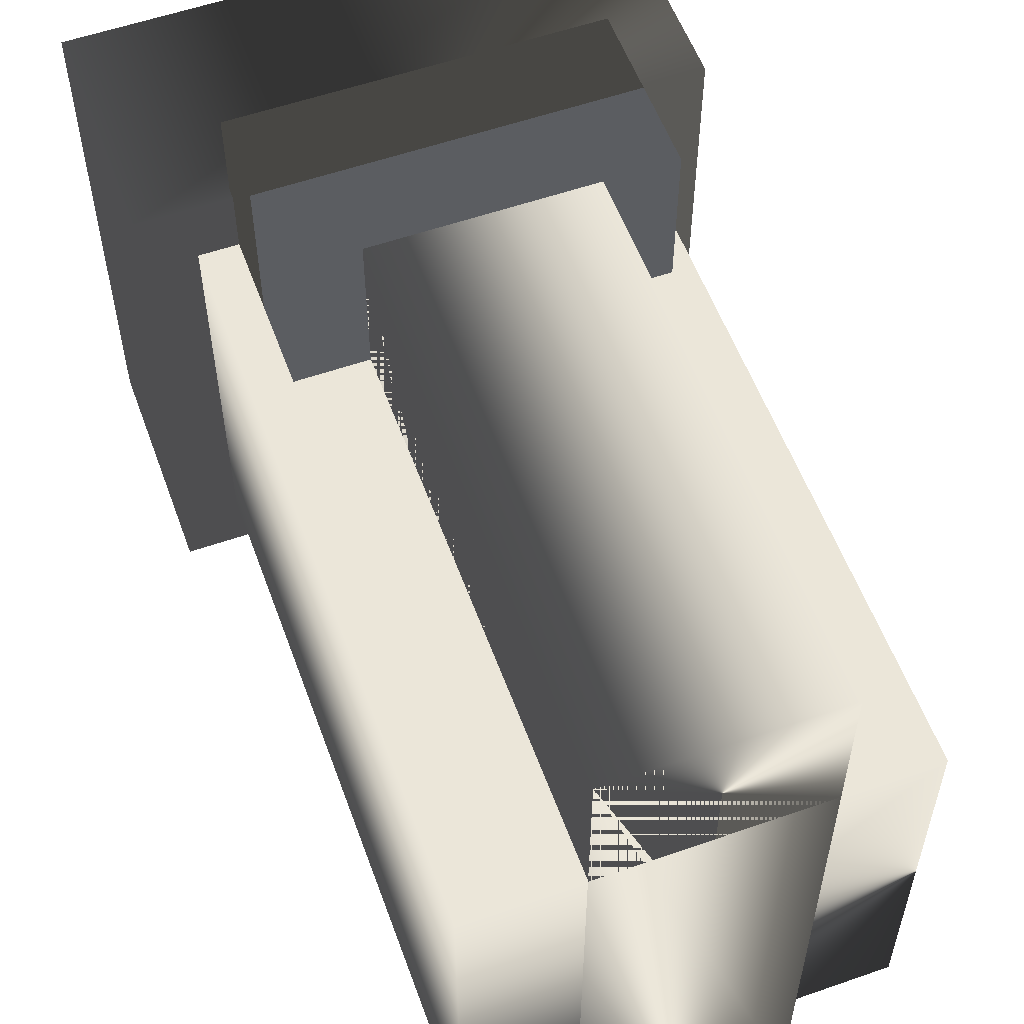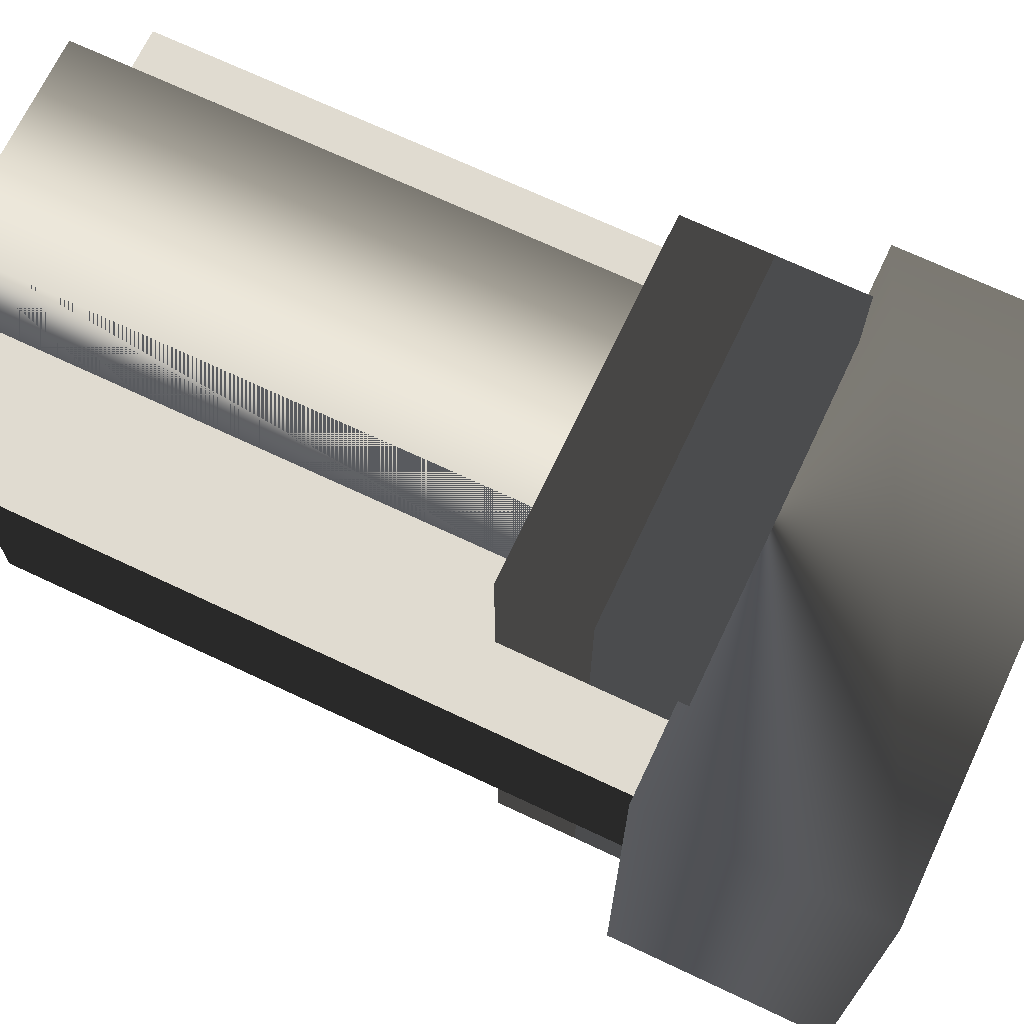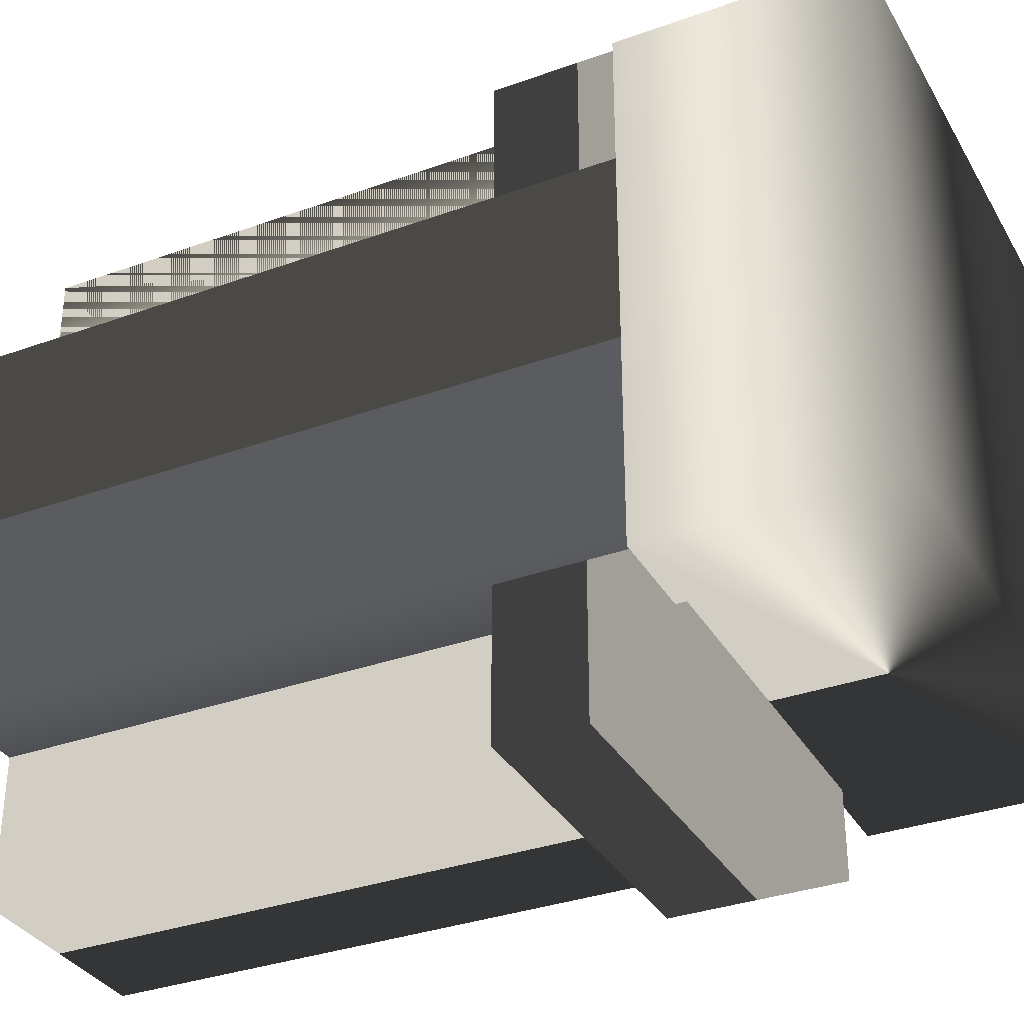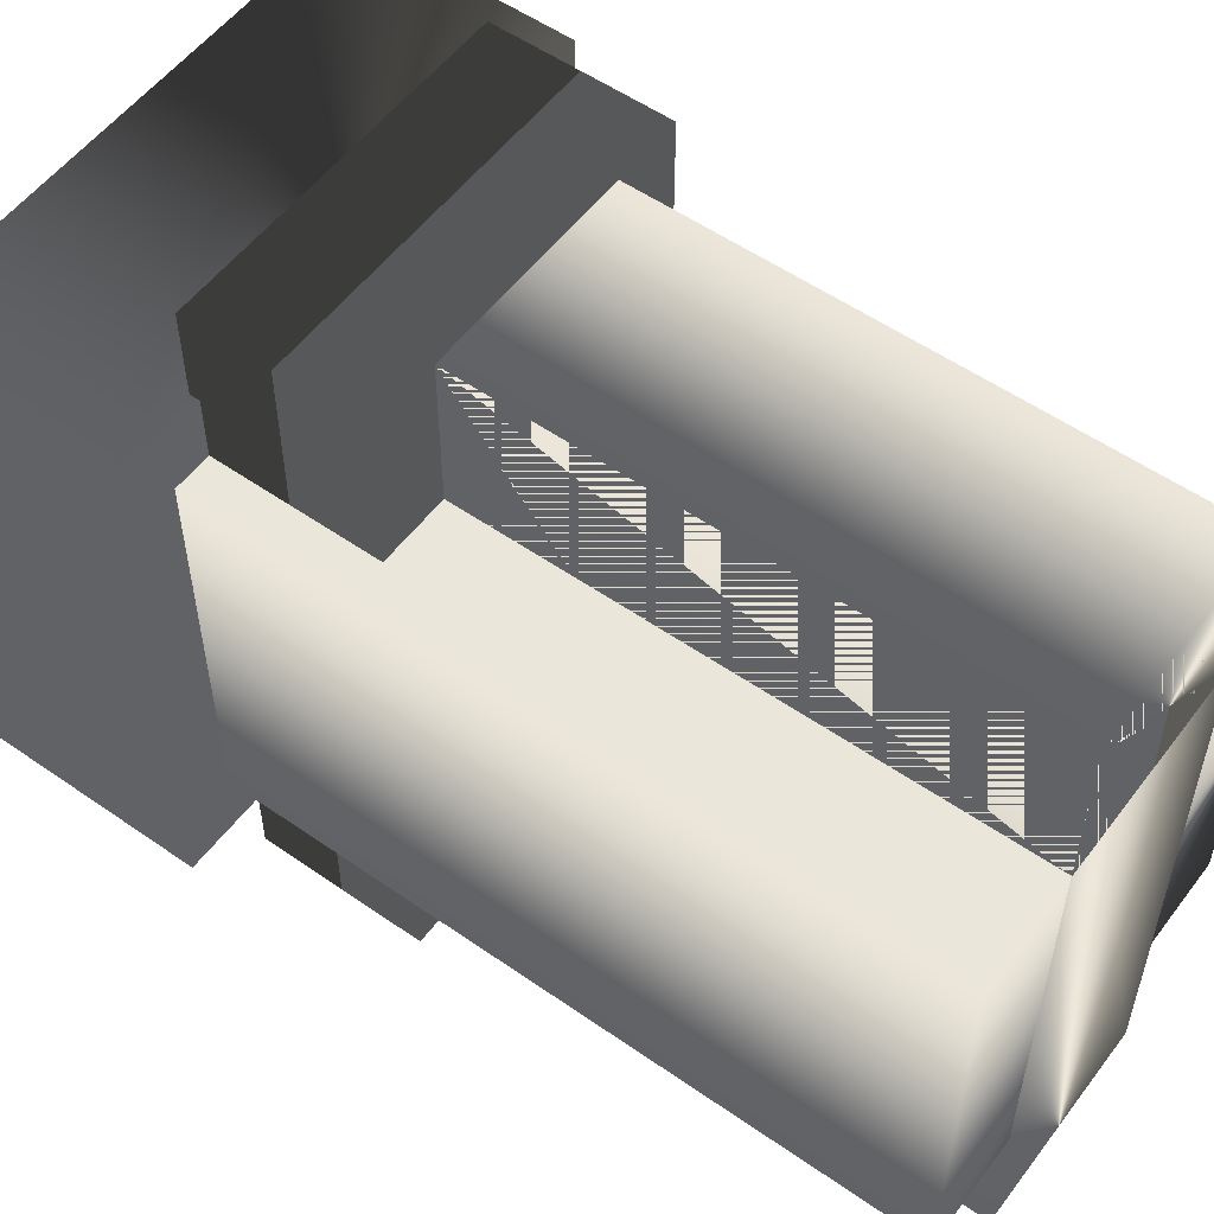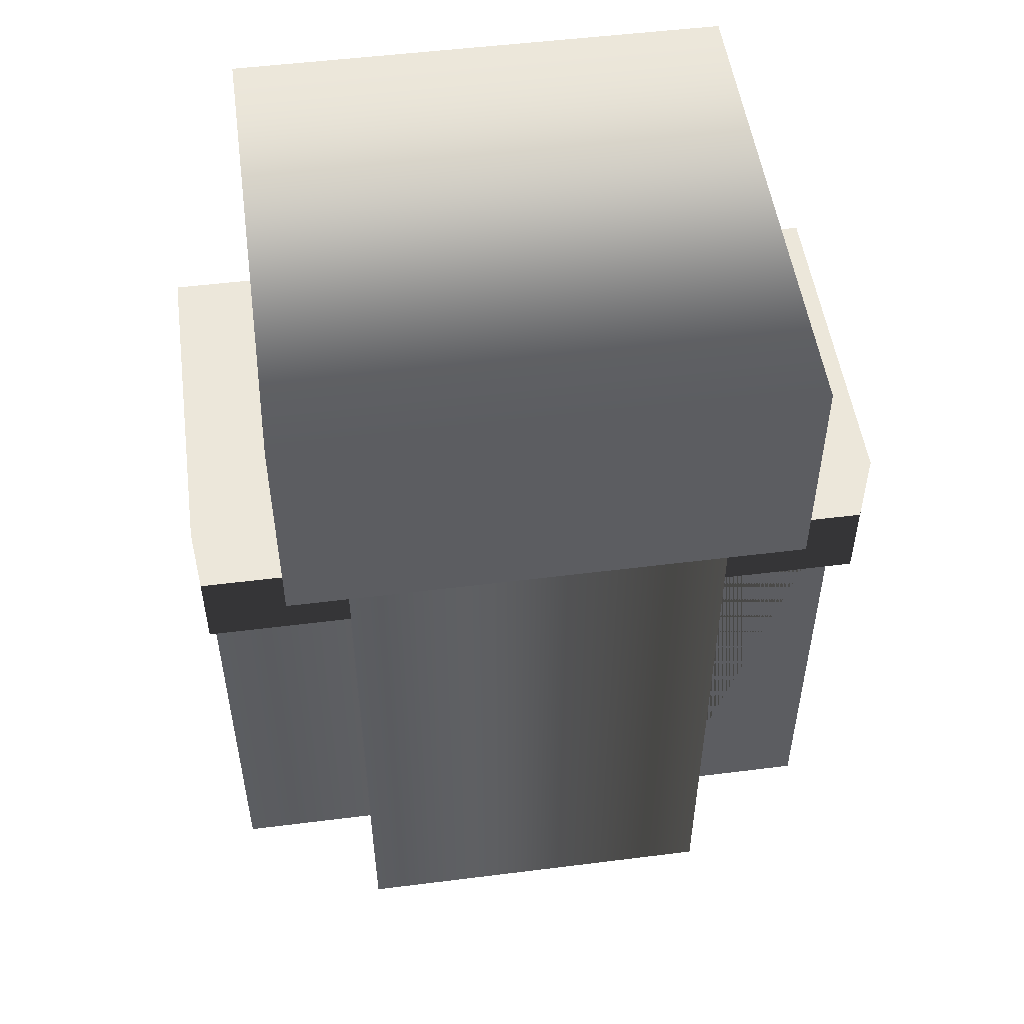
<metadata>
{"format":"obj","ext":"obj","renderer":"f3d","projection":"perspective","resolution":1024,"background":"white","views":[{"elev":56.6,"azim":-20.0,"up":"+Z"},{"elev":69.8,"azim":115.3,"up":"+Z"},{"elev":-33.9,"azim":116.1,"up":"+Z"},{"elev":54.8,"azim":-53.6,"up":"+Z"},{"elev":51.3,"azim":-97.8,"up":"+Y"}]}
</metadata>
<code>
v  24.87 100 -0.000126
v  75.13 100 -0.000126
v  75.13 100 -100
v  24.87 100 -100
v  75.13 75.46 -100
v  75.13 75.46 -0.000126
v  24.87 75.46 -0.000126
v  24.87 75.46 -100
v  65.1 75.54 -100
v  65.1 75.54 -0.000206
v  65.1 0 -0.000206
v  65.1 0 -100
v  34.9 75.54 -0.00021
v  34.9 0 -0.000206
v  34.9 75.54 -100
v  34.9 0 -100
g bar2
f 1 2 3
f 3 4 1
f 7 8 5
f 5 6 7
f 2 6 5
f 5 3 2
f 1 7 6
f 6 2 1
f 8 4 3
f 3 5 8
f 9 10 11
f 11 12 9
f 10 13 14
f 14 11 10
f 13 15 16
f 16 14 13
f 15 9 12
f 12 16 15
f 8 7 1
f 1 4 8
f 12 11 14
f 14 16 12
g
v  75.13 100 3.1e-05
v  24.87 100 2.7e-05
v  75.13 75.46 3.2e-05
v  24.87 75.46 2.9e-05
v  65.1 75.54 -7.5e-05
v  65.1 -4e-06 -8.2e-05
v  34.9 75.54 -7.3e-05
v  34.9 -4e-06 -8.4e-05
v  75.13 75.46 -21.84
v  75.13 100 -21.84
v  24.87 75.46 -21.84
v  24.87 100 -21.84
v  65.1 -4e-06 -21.84
v  34.9 -4e-06 -21.84
v  34.9 75.54 -21.84
v  65.1 75.54 -21.84
g bar1
f 18 17 26
f 26 28 18
f 25 19 20
f 20 27 25
f 17 19 25
f 25 26 17
f 20 19 17
f 17 18 20
f 30 24 23
f 23 31 30
f 23 24 22
f 22 21 23
f 22 29 32
f 32 21 22
f 18 28 27
f 27 20 18
f 24 30 29
f 29 22 24
f 27 28 26
f 26 25 27
f 31 32 29
f 29 30 31
g
v  11.47 98.58 -87.37
v  11.47 98.58 -12.63
v  11.47 131.6 -12.63
v  11.47 131.6 -87.37
v  88.53 131.6 -12.63
v  88.53 131.6 -87.37
v  88.53 98.58 -12.63
v  88.53 98.58 -87.37
v  19.44 122.2 -21.63
v  19.44 0.02644 -21.63
v  78.16 0.02644 -21.63
v  19.44 0.02644 -78.38
v  19.44 122.2 -78.38
v  78.16 122.2 -78.38
v  78.16 0.02644 -78.38
v  78.16 122.2 -21.63
g pillow
f 33 34 35
f 35 36 33
f 36 35 37
f 37 38 36
f 38 37 39
f 39 40 38
f 34 33 40
f 40 39 34
f 34 39 37
f 37 35 34
f 40 33 36
f 36 38 40
f 48 41 42
f 42 43 48
f 41 45 44
f 44 42 41
f 45 46 47
f 47 44 45
f 46 48 43
f 43 47 46
f 43 42 44
f 44 47 43
g

</code>
